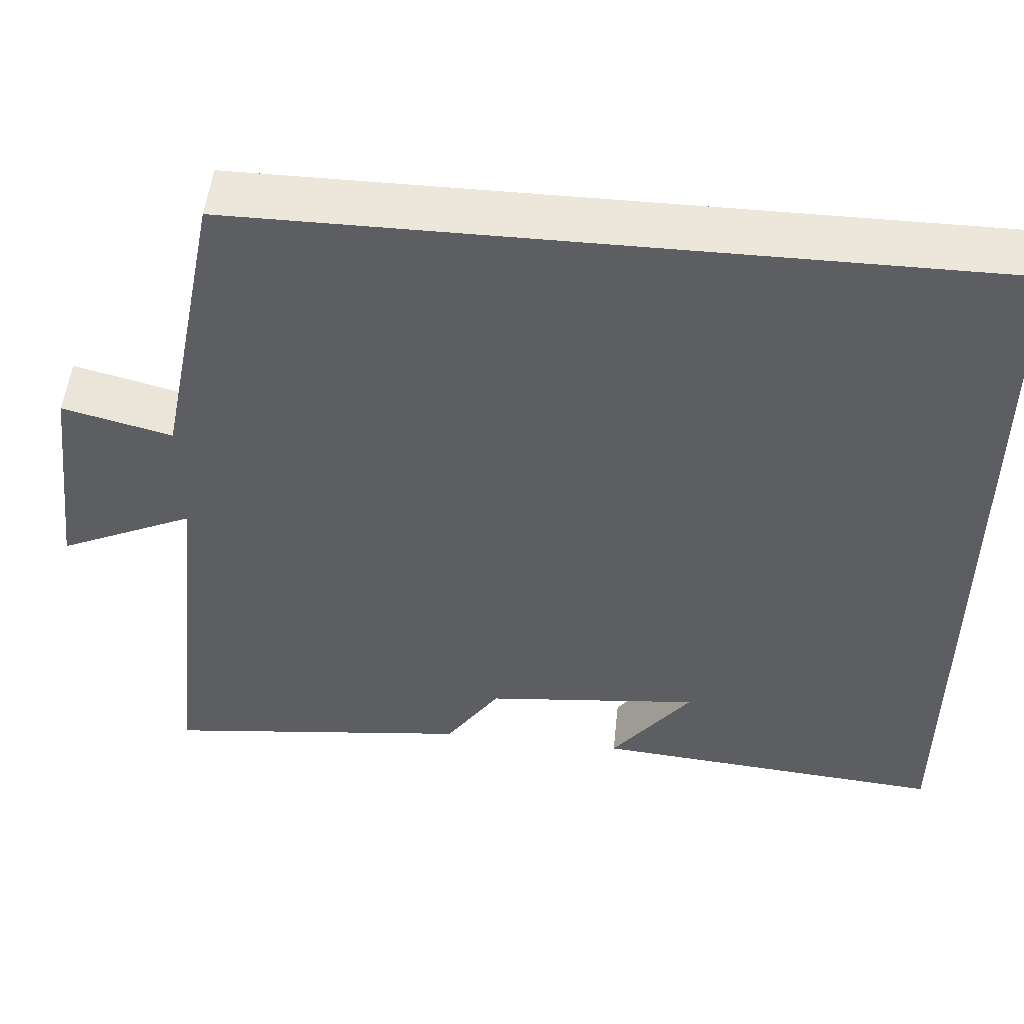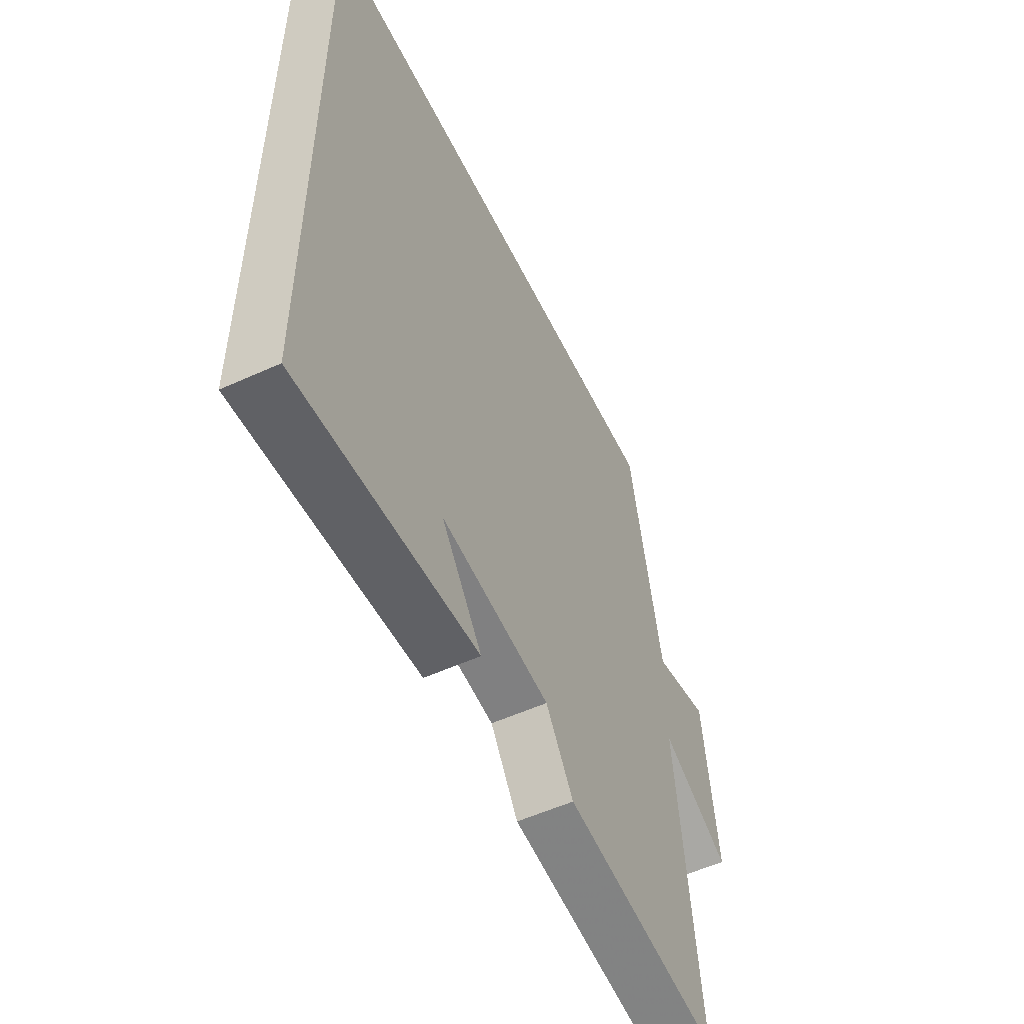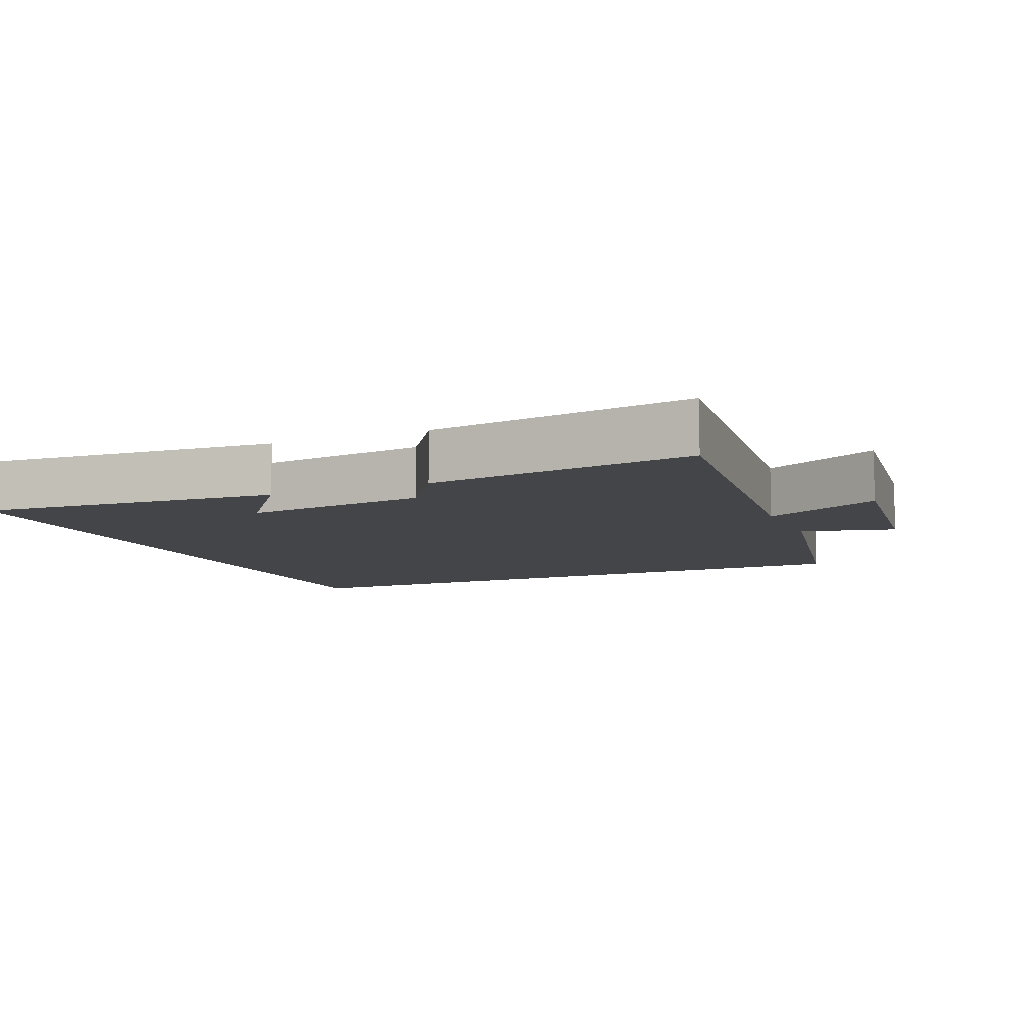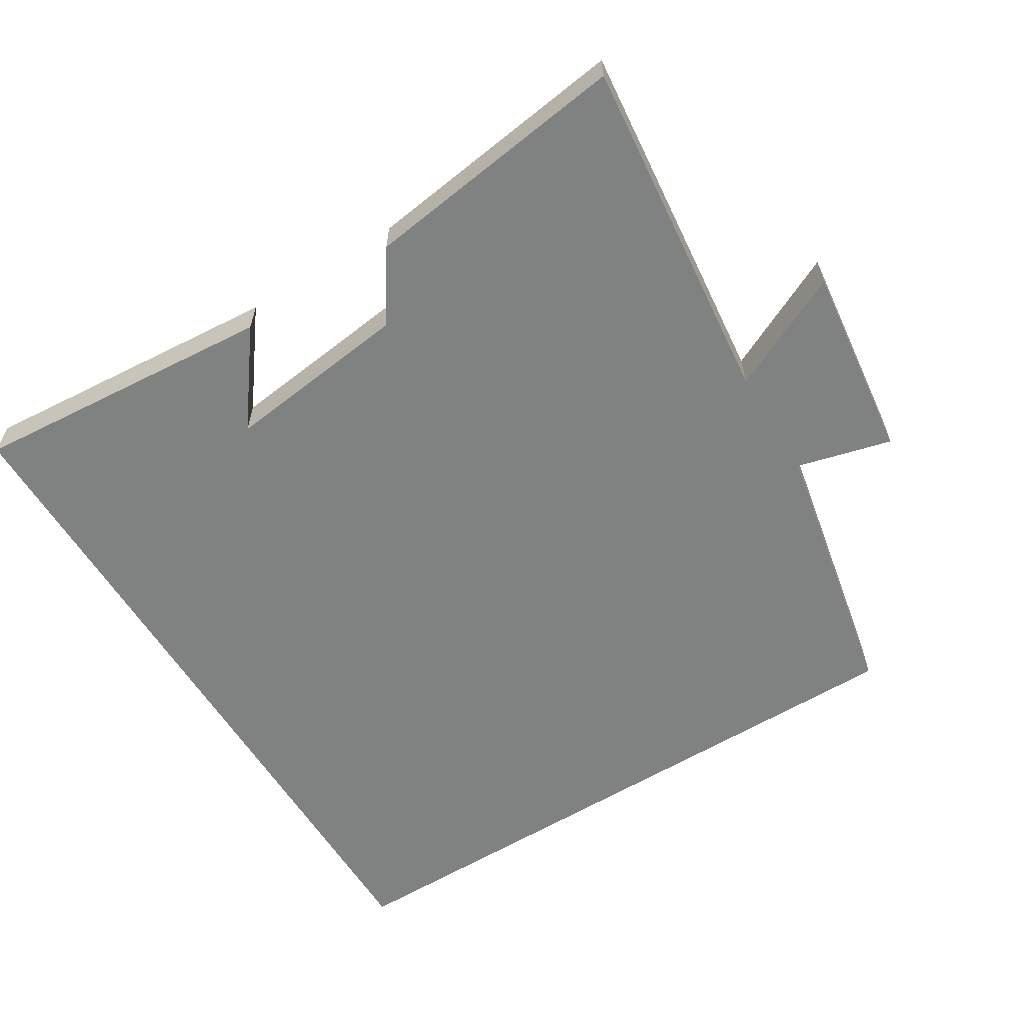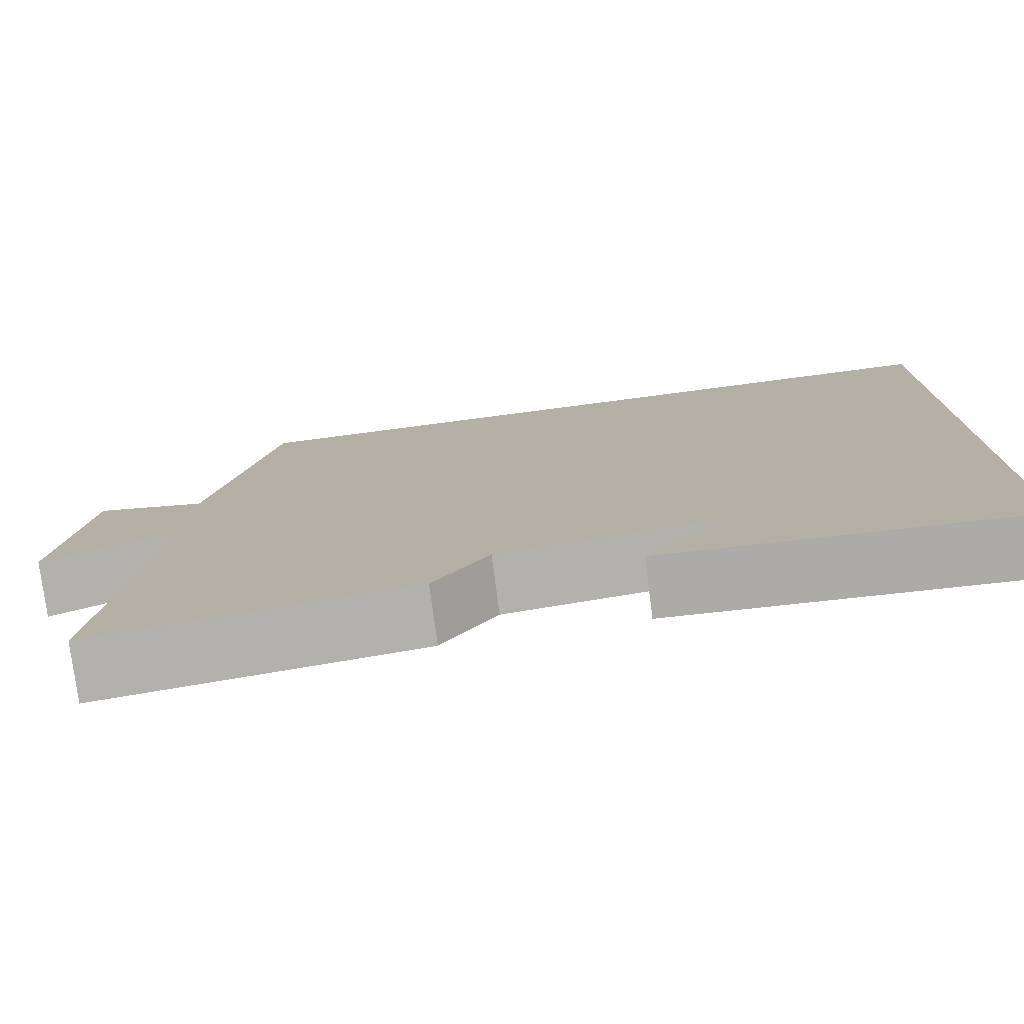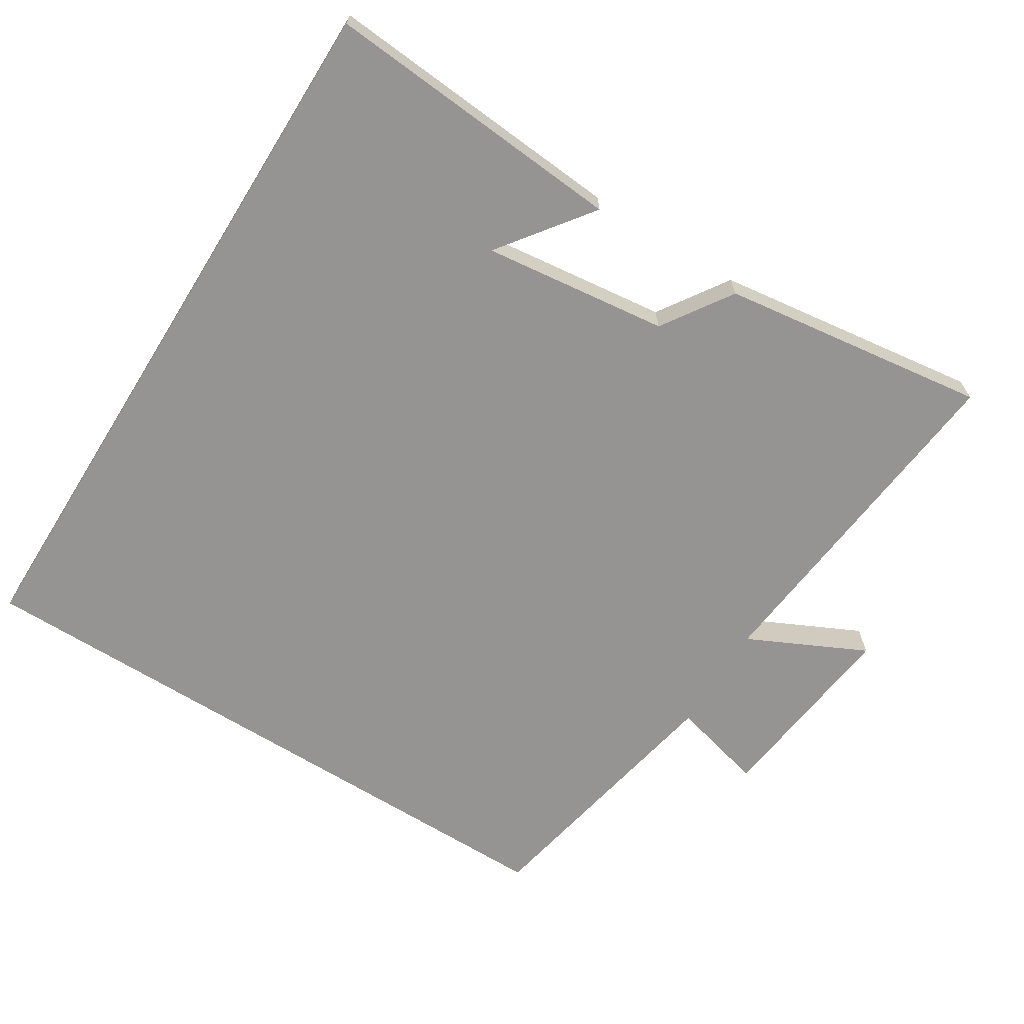
<metadata>
{"format":"obj","ext":"obj","renderer":"f3d","projection":"perspective","resolution":1024,"background":"white","views":[{"elev":51.5,"azim":6.0,"up":"+Z"},{"elev":-54.4,"azim":115.8,"up":"+Z"},{"elev":-8.8,"azim":-156.8,"up":"+Y"},{"elev":-60.3,"azim":-148.3,"up":"+Y"},{"elev":-77.8,"azim":7.4,"up":"+Z"},{"elev":-67.2,"azim":148.1,"up":"+Y"}]}
</metadata>
<code>
v -0.554 0.07 -0.552
v -0.5 0.07 -0.05
v -0.669 0.07 -0.131
v -0.635 0.07 0.149
v -0.5 0.07 0.114
v -0.423 0.07 0.5
v 0.5 0.07 0.5
v 0.5 0.07 -0.535
v 0.064 0.07 -0.5
v 0.163 0.07 -0.368
v -0.103 0.07 -0.4
v -0.17 0.07 -0.5
v -0.554 0 -0.552
v -0.5 0 -0.05
v -0.669 0 -0.131
v -0.635 0 0.149
v -0.5 0 0.114
v -0.423 0 0.5
v 0.5 0 0.5
v 0.5 0 -0.535
v 0.064 0 -0.5
v 0.163 0 -0.368
v -0.103 0 -0.4
v -0.17 0 -0.5
f 11 12 1 2
f 10 11 2
f 8 9 10
f 6 7 8 10
f 5 6 10 2
f 2 3 4 5
f 14 13 24 23
f 14 23 22
f 22 21 20
f 22 20 19 18
f 14 22 18 17
f 17 16 15 14
f 1 13 14 2
f 2 14 15 3
f 3 15 16 4
f 4 16 17 5
f 5 17 18 6
f 6 18 19 7
f 7 19 20 8
f 8 20 21 9
f 9 21 22 10
f 10 22 23 11
f 11 23 24 12
f 12 24 13 1

</code>
